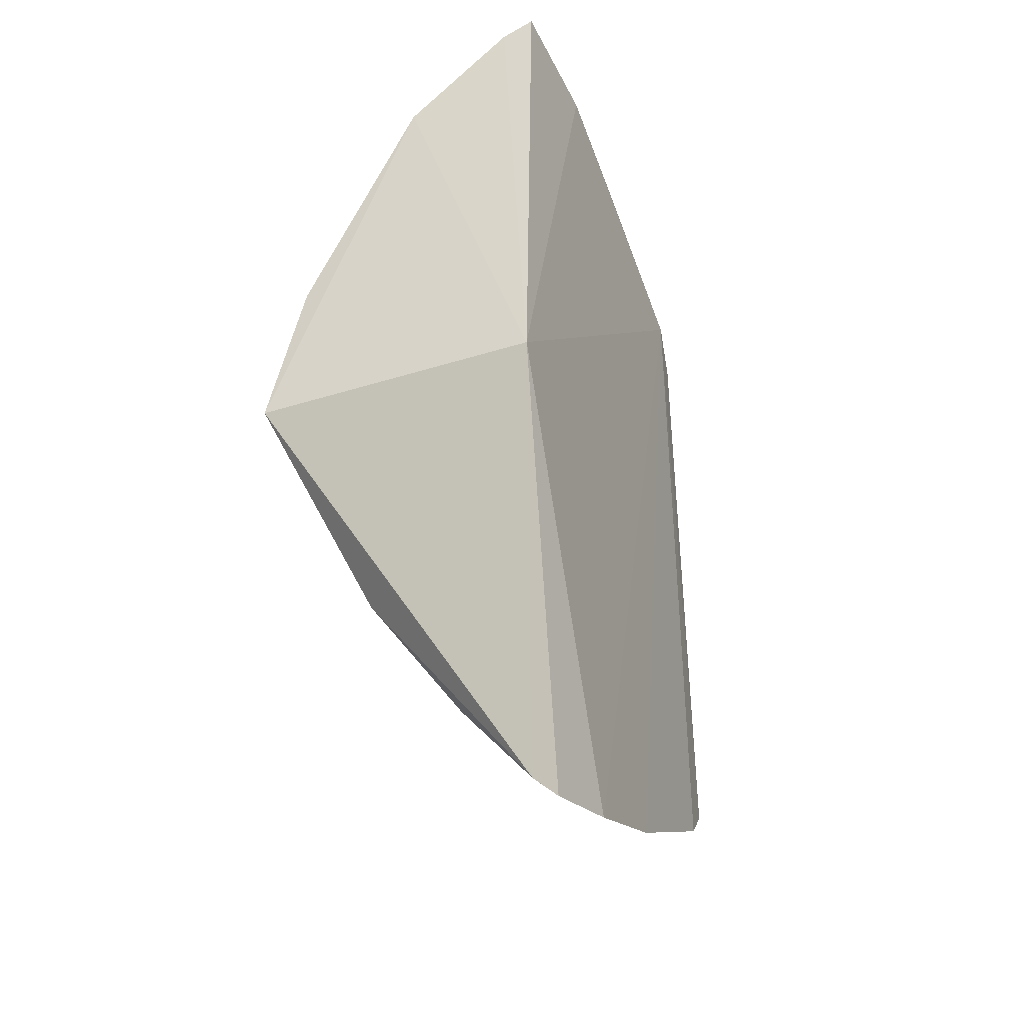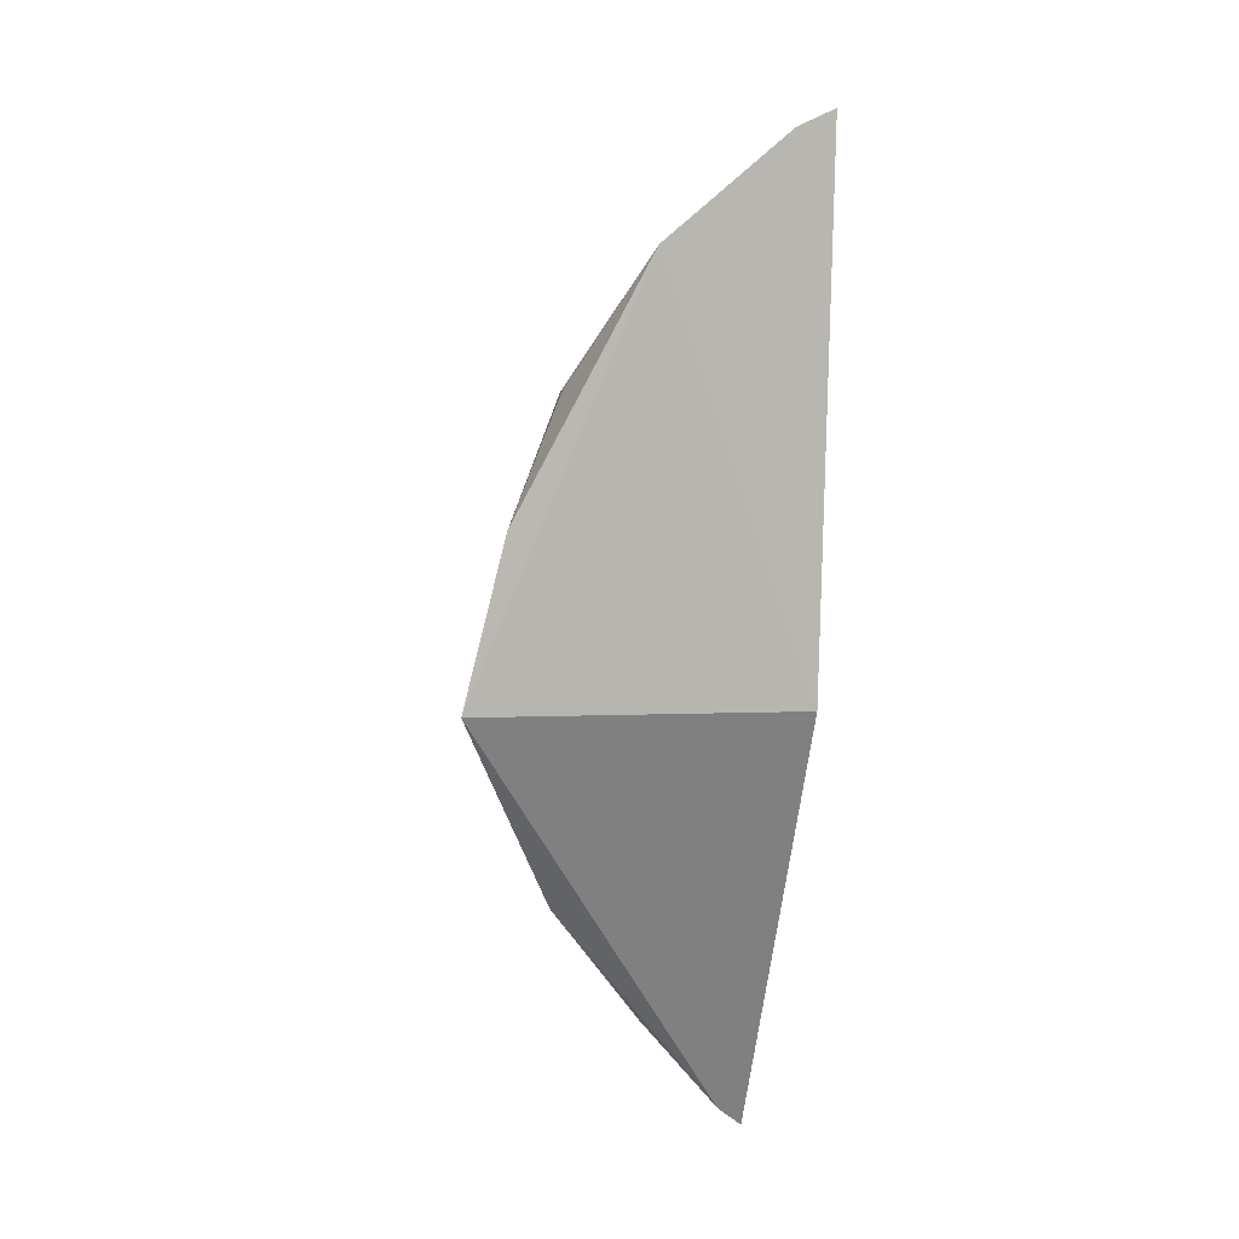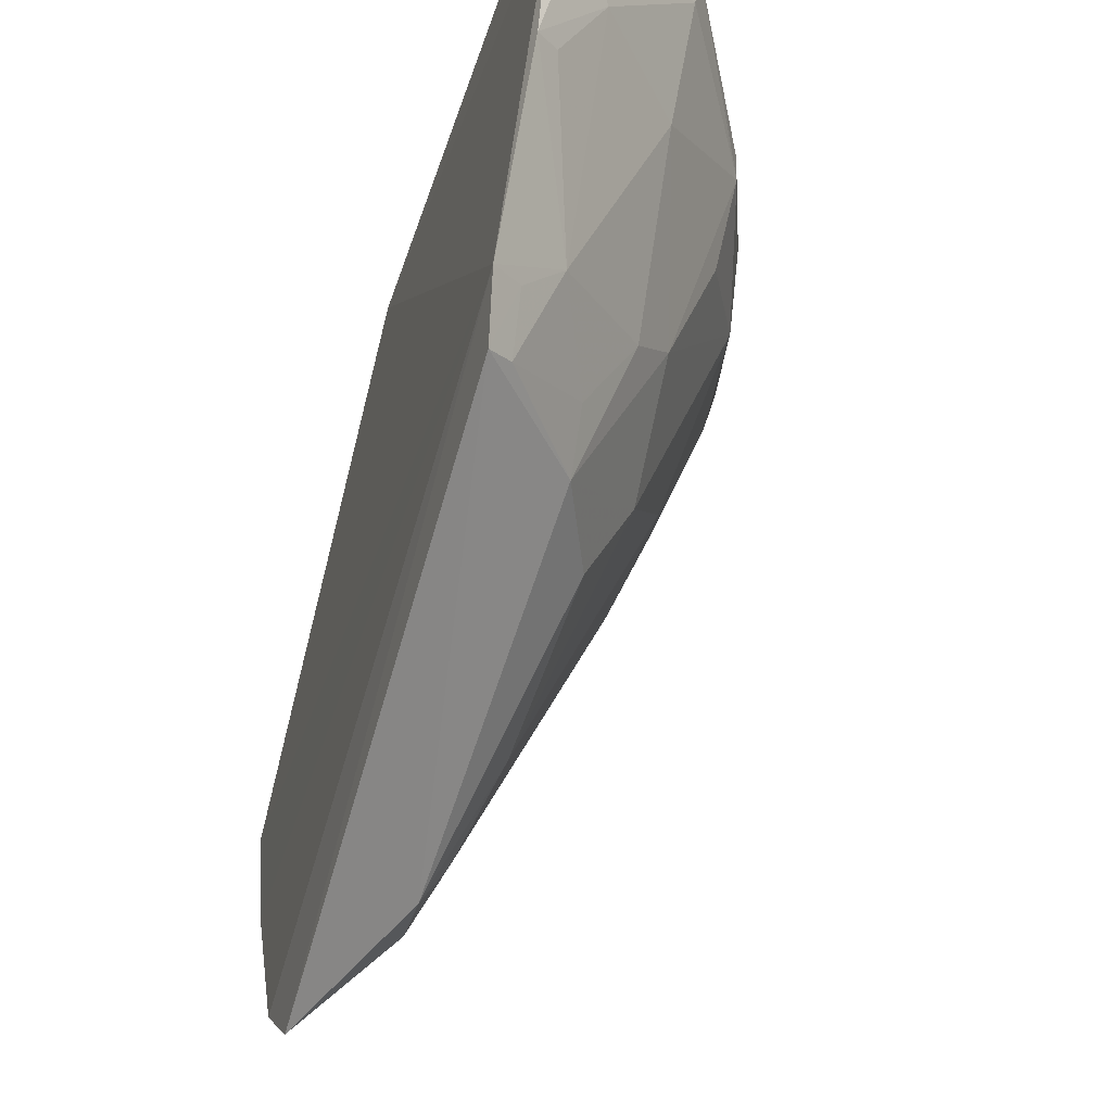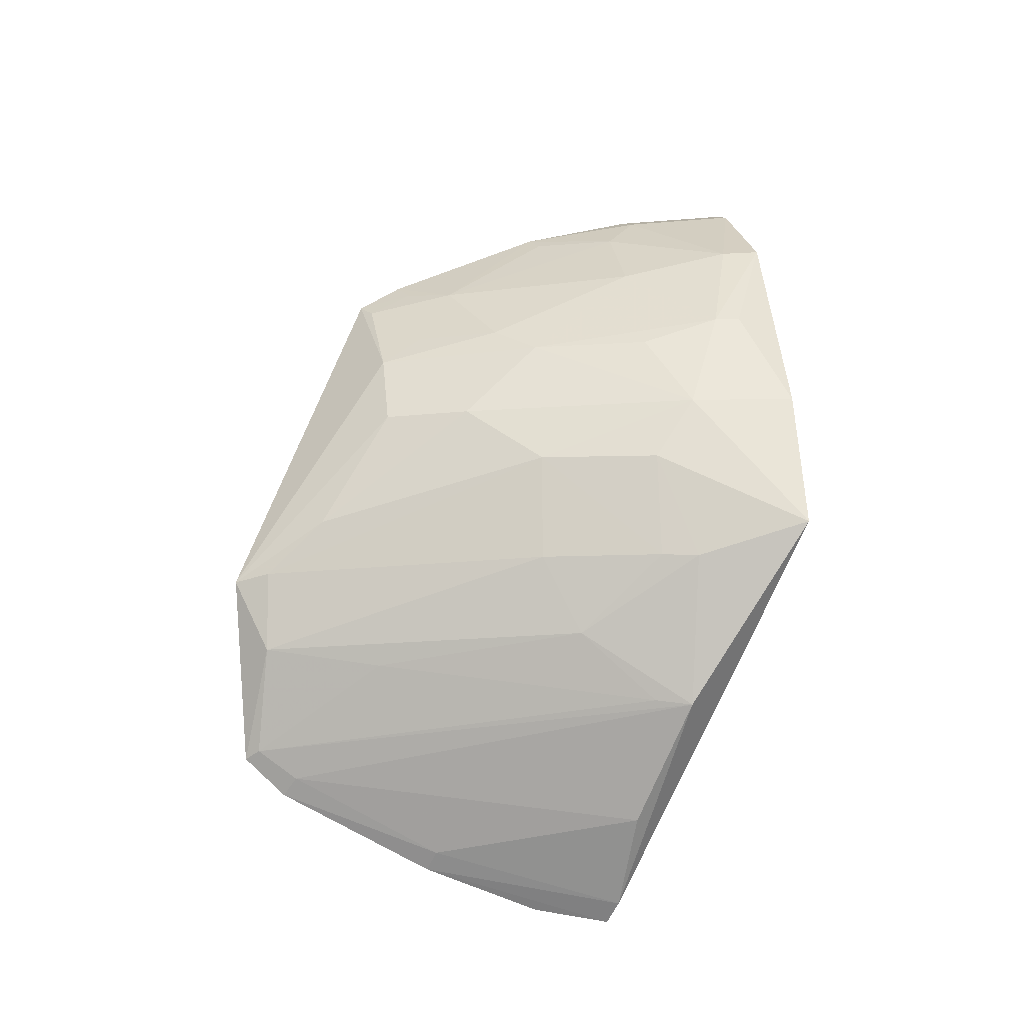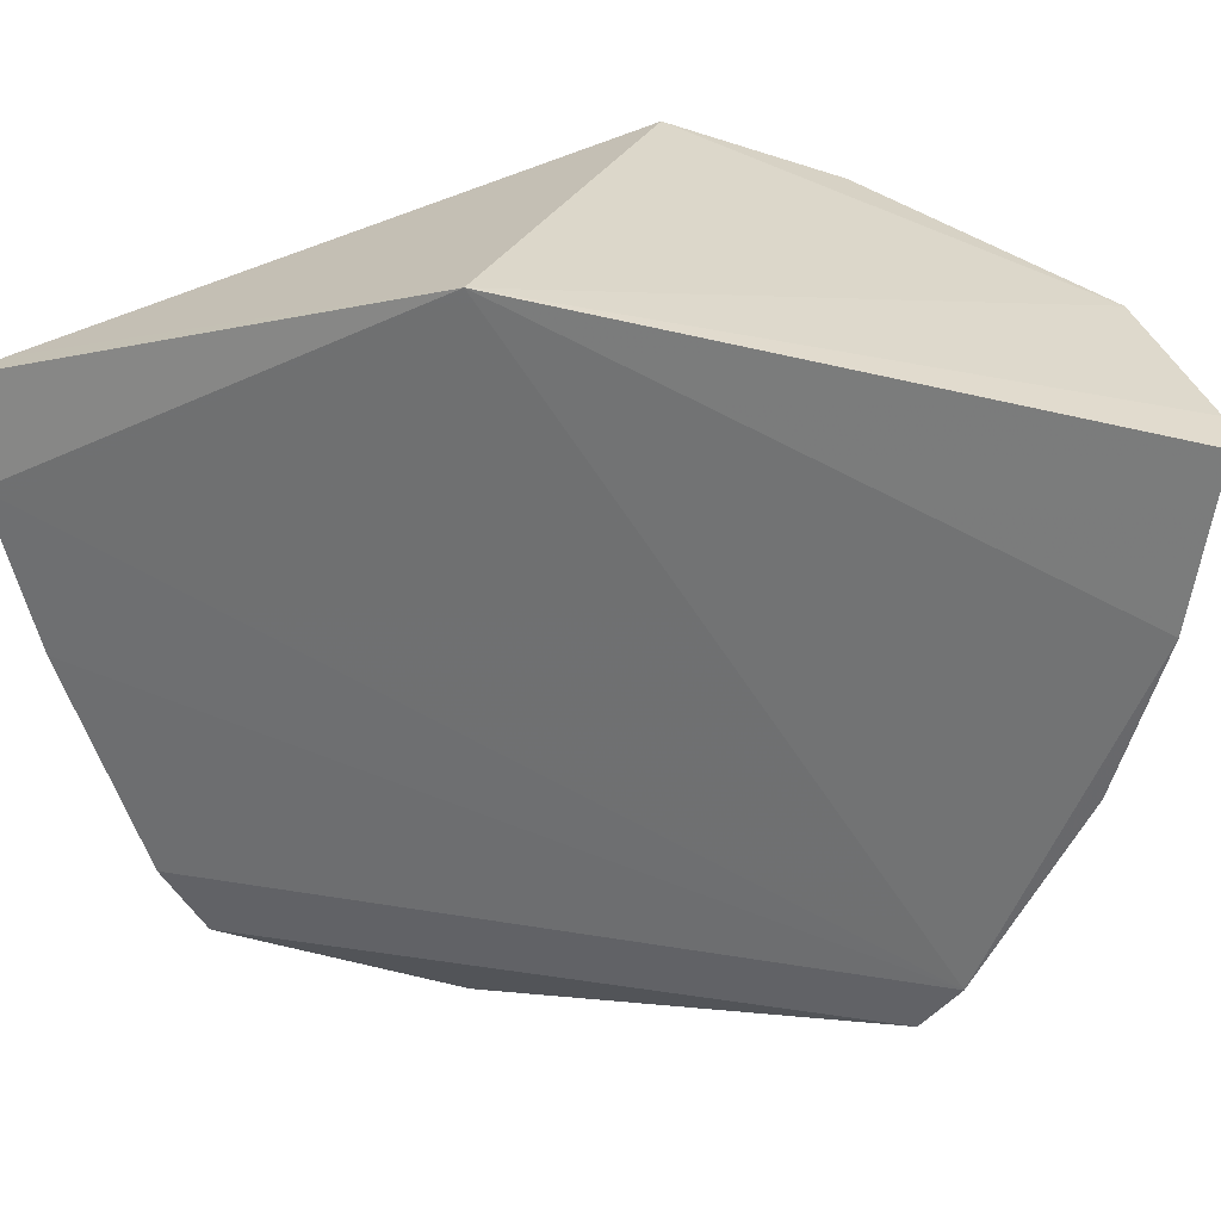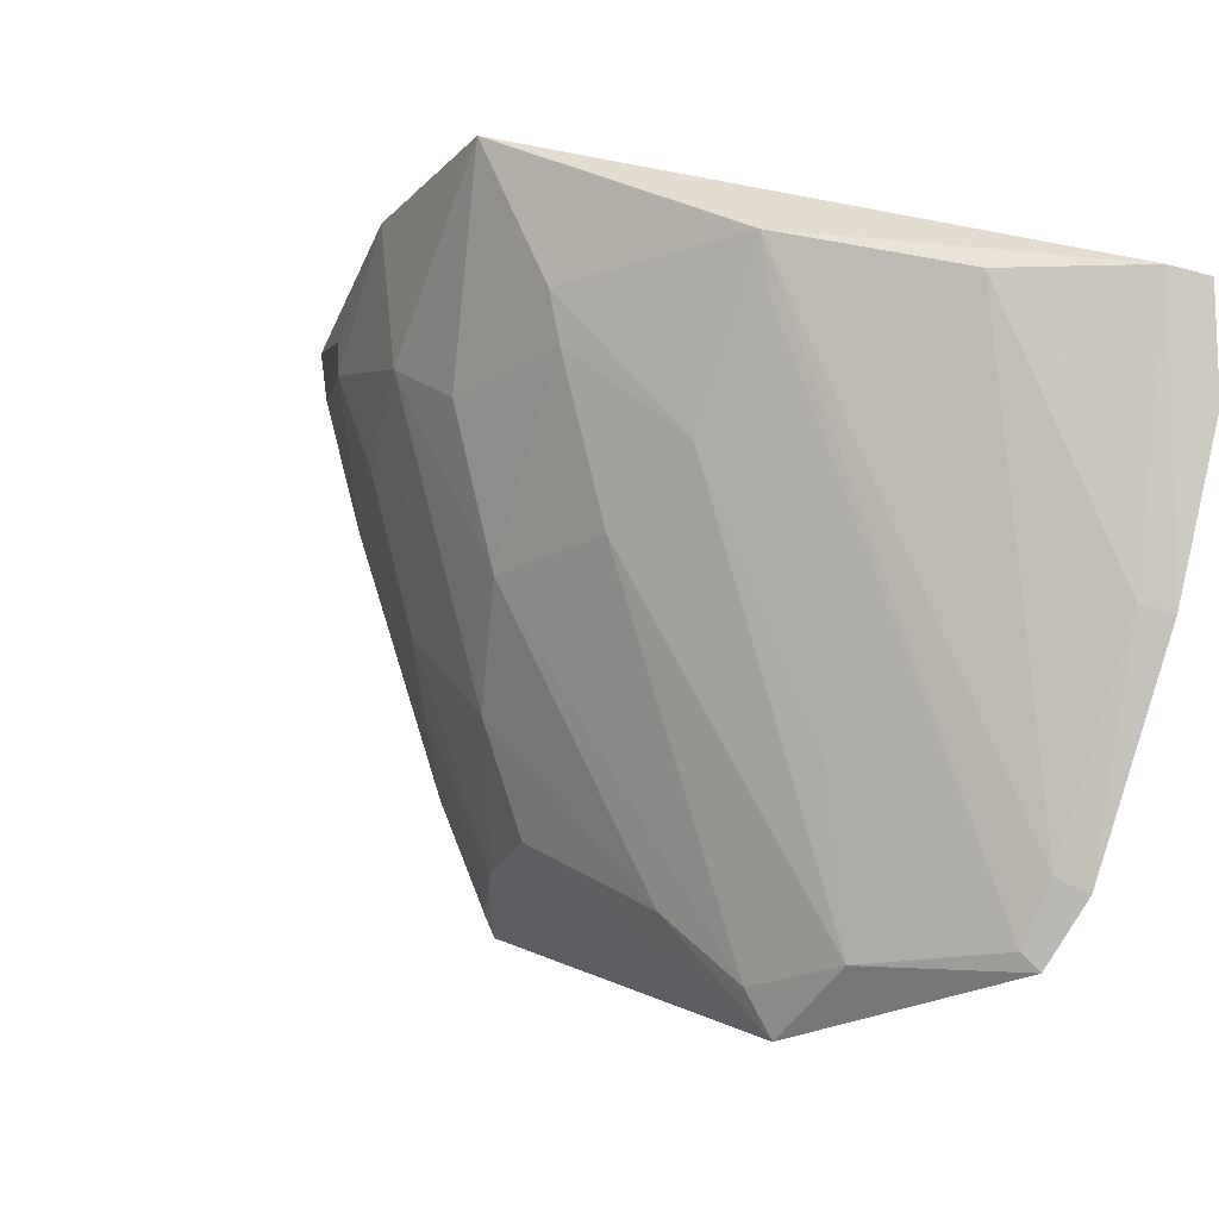
<metadata>
{"format":"obj","ext":"obj","renderer":"f3d","projection":"perspective","resolution":1024,"background":"white","views":[{"elev":-37.0,"azim":-157.9,"up":"+Z"},{"elev":8.3,"azim":174.8,"up":"+Z"},{"elev":-48.2,"azim":-19.3,"up":"+Y"},{"elev":-14.9,"azim":78.6,"up":"+Z"},{"elev":31.1,"azim":-64.7,"up":"+Y"},{"elev":-19.0,"azim":137.2,"up":"+Y"}]}
</metadata>
<code>
v 0.1722 -0.2995 -0.005037
v 0.2545 -0.08309 0.01082
v 0.2052 -0.1816 0.09306
v 0.1461 -0.08235 0.1855
v 0.1625 -0.1431 -0.1385
v 0.2236 -0.09869 0.105
v 0.1454 -0.2476 0.1277
v 0.222 -0.1825 0.04046
v 0.2265 -0.1237 -0.05822
v 0.1495 -0.08333 0.01093
v 0.1971 -0.08061 0.1471
v 0.1921 -0.2411 0.06304
v 0.1549 -0.276 -0.08883
v 0.2217 -0.1824 -0.0004632
v 0.2369 -0.1236 0.06365
v 0.1707 -0.1402 -0.1315
v 0.1424 -0.2309 0.1393
v 0.2407 -0.08291 0.06547
v 0.1921 -0.1387 0.1332
v 0.1579 -0.08154 0.1802
v 0.1785 -0.2415 0.09135
v 0.2062 -0.2106 0.06299
v 0.1874 -0.2665 0.01815
v 0.1568 -0.292 -0.0749
v 0.1567 -0.1718 -0.1336
v 0.2376 -0.138 -0.001044
v 0.2236 -0.1088 0.1042
v 0.2373 -0.1391 0.03933
v 0.1967 -0.1387 -0.1005
v 0.1431 -0.1263 0.1796
v 0.164 -0.2112 0.1297
v 0.1792 -0.287 -0.002534
v 0.1607 -0.2718 -0.08277
v 0.1764 -0.2863 -0.0332
v 0.156 -0.2169 -0.1178
v 0.2419 -0.1243 -0.001819
v 0.2203 -0.1385 0.0932
v 0.1956 -0.09548 0.1458
v 0.1516 -0.2272 0.133
v 0.1528 -0.2438 0.1229
v 0.1927 -0.1961 0.1031
v 0.1436 -0.1707 0.1668
v 0.1608 -0.2871 -0.07208
v 0.1623 -0.2141 -0.1117
v 0.2215 -0.1669 -0.03047
v 0.1774 -0.2258 0.1034
v 0.1645 -0.1384 0.1609
v 0.19 -0.2425 -0.04057
v 0.1505 -0.168 0.1619
v 0.1526 -0.1249 0.1752
v 0.2224 -0.1374 -0.05632
f 11 2 10
f 16 2 9
f 16 10 2
f 16 5 10
f 18 11 6
f 18 2 11
f 18 15 2
f 20 11 10
f 20 10 4
f 21 7 1
f 21 1 12
f 22 21 12
f 22 3 21
f 22 15 3
f 22 8 15
f 23 12 1
f 23 22 12
f 23 8 22
f 24 1 7
f 24 17 13
f 24 7 17
f 25 10 5
f 25 17 10
f 26 8 14
f 27 19 3
f 27 6 11
f 27 18 6
f 27 15 18
f 28 15 8
f 28 2 15
f 28 8 26
f 29 16 9
f 30 4 10
f 30 10 17
f 30 20 4
f 32 14 8
f 32 8 23
f 32 23 1
f 33 24 13
f 33 29 9
f 34 14 32
f 34 32 1
f 34 1 24
f 35 13 17
f 35 17 25
f 35 25 5
f 35 5 16
f 36 9 2
f 36 28 26
f 36 2 28
f 37 27 3
f 37 3 15
f 37 15 27
f 38 27 11
f 38 19 27
f 38 11 20
f 39 31 17
f 39 17 7
f 40 7 21
f 40 39 7
f 40 31 39
f 41 21 3
f 41 3 19
f 41 19 31
f 42 30 17
f 42 17 31
f 43 33 9
f 43 24 33
f 43 34 24
f 44 33 13
f 44 29 33
f 44 13 35
f 44 35 16
f 44 16 29
f 45 26 14
f 45 14 34
f 45 36 26
f 45 9 36
f 46 40 21
f 46 21 41
f 46 41 31
f 46 31 40
f 47 31 19
f 47 19 38
f 48 34 43
f 48 45 34
f 49 47 42
f 49 42 31
f 49 31 47
f 50 47 38
f 50 38 20
f 50 20 30
f 50 30 42
f 50 42 47
f 51 48 43
f 51 43 9
f 51 9 45
f 51 45 48

</code>
